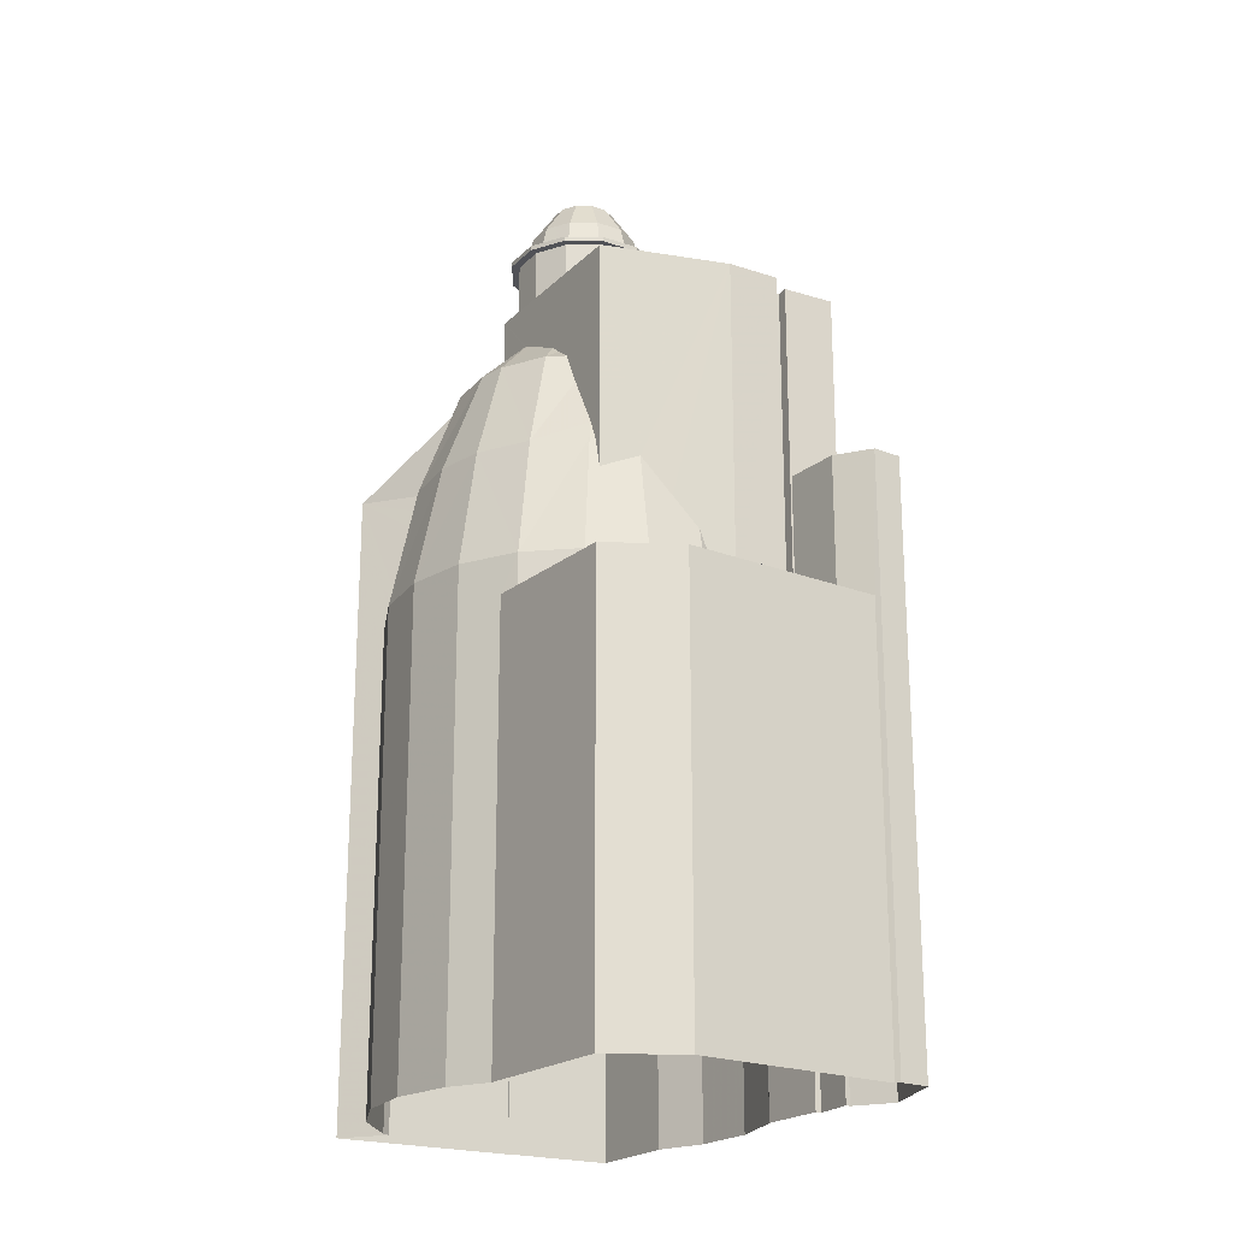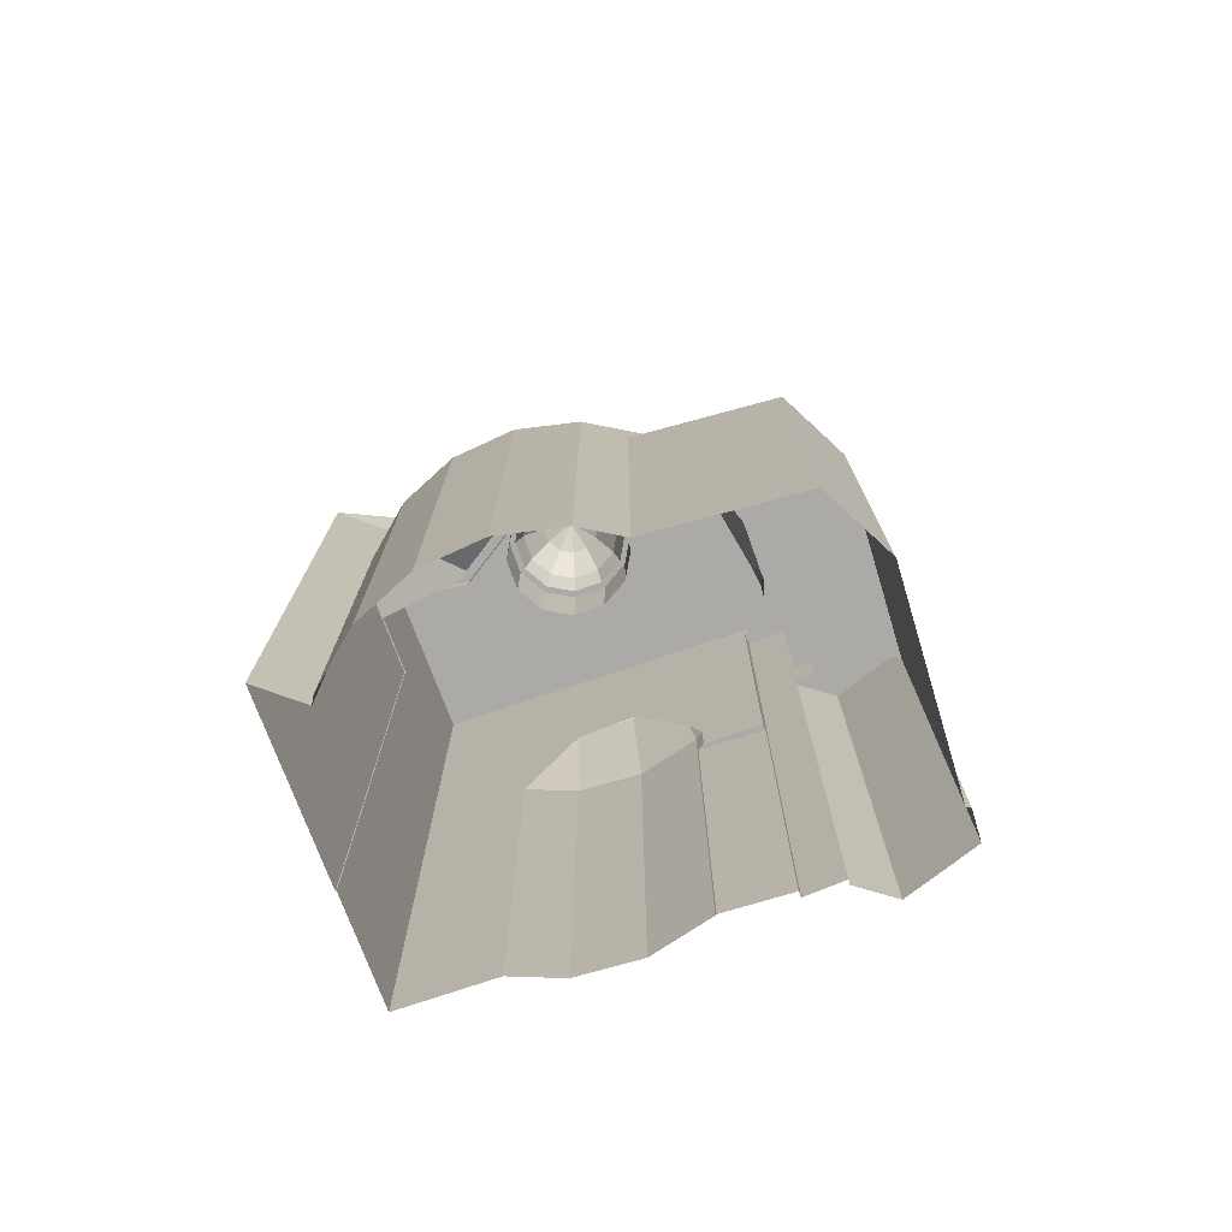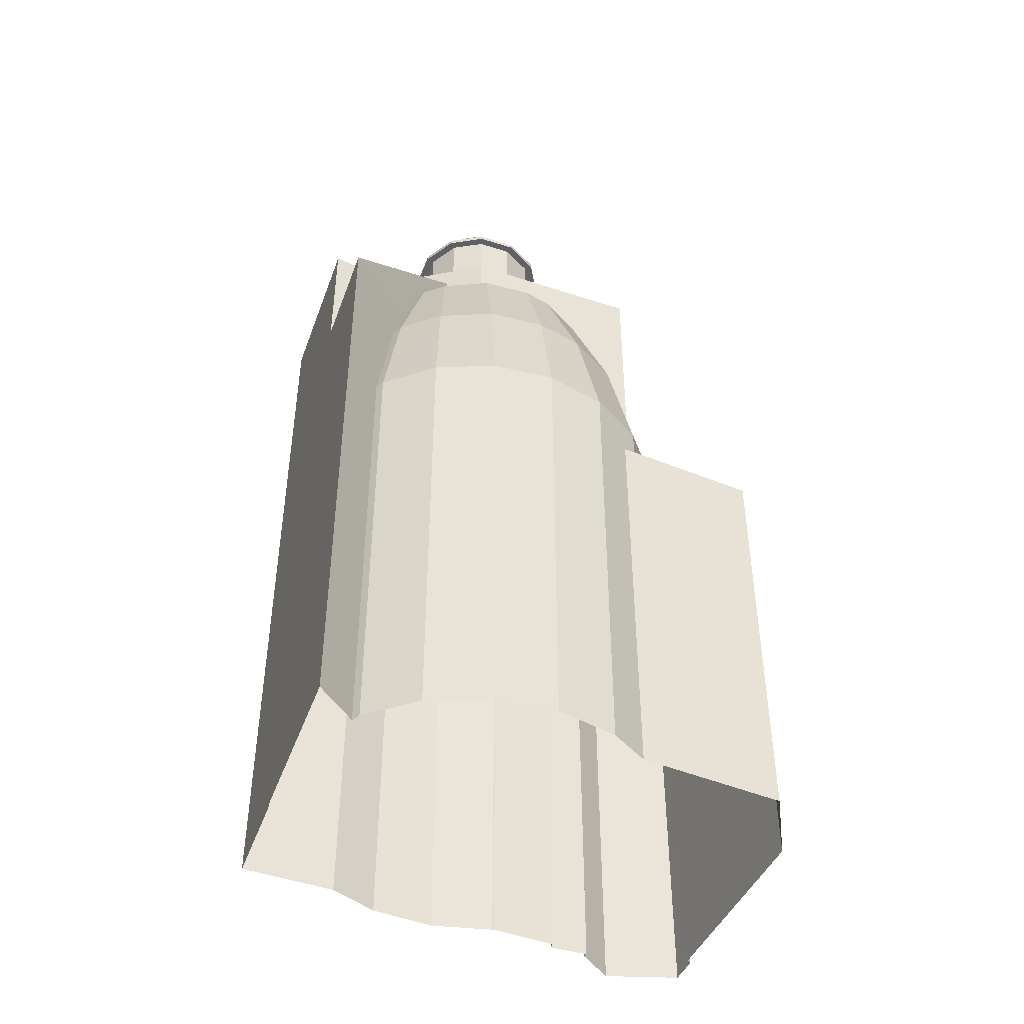
<metadata>
{"format":"obj","ext":"obj","renderer":"f3d","projection":"perspective","resolution":1024,"background":"white","views":[{"elev":-21.5,"azim":-166.3,"up":"+Z"},{"elev":-76.0,"azim":154.8,"up":"+Z"},{"elev":-46.4,"azim":114.6,"up":"+Z"}]}
</metadata>
<code>
v -1.205e+04 -3.759e+04 18.7
v -1.205e+04 -3.759e+04 18.7
v -1.204e+04 -3.758e+04 18.7
v -1.205e+04 -3.76e+04 18.7
v -1.204e+04 -3.759e+04 18.7
v -1.204e+04 -3.759e+04 18.7
v -1.204e+04 -3.759e+04 18.7
v -1.204e+04 -3.759e+04 18.7
v -1.206e+04 -3.759e+04 18.7
v -1.206e+04 -3.758e+04 18.7
v -1.207e+04 -3.758e+04 18.7
v -1.207e+04 -3.758e+04 18.7
v -1.207e+04 -3.758e+04 18.7
v -1.204e+04 -3.758e+04 18.7
v -1.204e+04 -3.758e+04 18.7
v -1.206e+04 -3.758e+04 18.7
v -1.206e+04 -3.758e+04 18.7
v -1.206e+04 -3.759e+04 18.7
v -1.206e+04 -3.759e+04 18.7
v -1.204e+04 -3.758e+04 18.7
v -1.206e+04 -3.758e+04 18.7
v -1.206e+04 -3.758e+04 18.7
v -1.206e+04 -3.757e+04 18.7
v -1.205e+04 -3.757e+04 18.7
v -1.205e+04 -3.757e+04 18.7
v -1.205e+04 -3.757e+04 18.7
v -1.205e+04 -3.758e+04 63.9
v -1.205e+04 -3.759e+04 63.9
v -1.205e+04 -3.758e+04 63.9
v -1.205e+04 -3.759e+04 63.9
v -1.205e+04 -3.759e+04 63.9
v -1.205e+04 -3.759e+04 63.9
v -1.205e+04 -3.759e+04 63.9
v -1.205e+04 -3.759e+04 63.9
v -1.205e+04 -3.759e+04 63.9
v -1.205e+04 -3.759e+04 63.9
v -1.205e+04 -3.758e+04 63.9
v -1.205e+04 -3.758e+04 63.9
v -1.205e+04 -3.759e+04 63.9
v -1.205e+04 -3.759e+04 63.9
v -1.205e+04 -3.758e+04 63.9
v -1.205e+04 -3.758e+04 63.9
v -1.205e+04 -3.758e+04 63.9
v -1.205e+04 -3.758e+04 63.9
v -1.205e+04 -3.758e+04 63.9
v -1.205e+04 -3.758e+04 63.9
v -1.205e+04 -3.758e+04 63.9
v -1.205e+04 -3.758e+04 63.9
v -1.205e+04 -3.758e+04 63.9
v -1.205e+04 -3.758e+04 63.9
v -1.206e+04 -3.759e+04 41.57
v -1.206e+04 -3.758e+04 41.57
v -1.206e+04 -3.759e+04 41.57
v -1.206e+04 -3.758e+04 41.57
v -1.207e+04 -3.758e+04 41.58
v -1.206e+04 -3.758e+04 41.58
v -1.206e+04 -3.757e+04 41.58
v -1.206e+04 -3.758e+04 41.57
v -1.206e+04 -3.758e+04 41.58
v -1.206e+04 -3.758e+04 41.57
v -1.206e+04 -3.758e+04 41.58
v -1.205e+04 -3.757e+04 41.58
v -1.206e+04 -3.758e+04 41.58
v -1.205e+04 -3.757e+04 41.58
v -1.205e+04 -3.757e+04 41.58
v -1.206e+04 -3.758e+04 41.58
v -1.206e+04 -3.758e+04 41.58
v -1.206e+04 -3.758e+04 41.58
v -1.205e+04 -3.757e+04 41.58
v -1.205e+04 -3.759e+04 43.55
v -1.205e+04 -3.759e+04 49.62
v -1.205e+04 -3.759e+04 43.55
v -1.206e+04 -3.759e+04 49.99
v -1.206e+04 -3.759e+04 43.55
v -1.205e+04 -3.759e+04 49.99
v -1.206e+04 -3.759e+04 45.49
v -1.206e+04 -3.759e+04 43.55
v -1.206e+04 -3.759e+04 49.99
v -1.206e+04 -3.759e+04 43.55
v -1.206e+04 -3.759e+04 50.18
v -1.206e+04 -3.758e+04 45.66
v -1.206e+04 -3.758e+04 43.55
v -1.206e+04 -3.758e+04 43.55
v -1.206e+04 -3.758e+04 43.55
v -1.206e+04 -3.758e+04 47.26
v -1.205e+04 -3.758e+04 49.17
v -1.205e+04 -3.758e+04 48.34
v -1.205e+04 -3.757e+04 43.55
v -1.205e+04 -3.758e+04 49.99
v -1.205e+04 -3.758e+04 49.99
v -1.205e+04 -3.757e+04 43.55
v -1.205e+04 -3.757e+04 49.99
v -1.205e+04 -3.758e+04 49.99
v -1.205e+04 -3.757e+04 43.55
v -1.204e+04 -3.758e+04 43.55
v -1.204e+04 -3.758e+04 49.99
v -1.204e+04 -3.758e+04 43.55
v -1.204e+04 -3.758e+04 49.99
v -1.204e+04 -3.758e+04 49.99
v -1.204e+04 -3.758e+04 43.55
v -1.204e+04 -3.758e+04 43.55
v -1.204e+04 -3.758e+04 49.99
v -1.204e+04 -3.759e+04 44.66
v -1.204e+04 -3.759e+04 49.99
v -1.204e+04 -3.759e+04 43.55
v -1.205e+04 -3.758e+04 51.04
v -1.205e+04 -3.758e+04 53.86
v -1.205e+04 -3.758e+04 55.68
v -1.205e+04 -3.758e+04 55.68
v -1.205e+04 -3.758e+04 55.68
v -1.205e+04 -3.758e+04 55.68
v -1.204e+04 -3.758e+04 55.68
v -1.204e+04 -3.758e+04 55.68
v -1.204e+04 -3.758e+04 55.68
v -1.204e+04 -3.759e+04 51.31
v -1.204e+04 -3.759e+04 52.58
v -1.204e+04 -3.758e+04 55.68
v -1.205e+04 -3.758e+04 56.27
v -1.205e+04 -3.758e+04 56.74
v -1.205e+04 -3.758e+04 57.67
v -1.205e+04 -3.758e+04 58.04
v -1.205e+04 -3.758e+04 58.07
v -1.205e+04 -3.758e+04 58.06
v -1.205e+04 -3.758e+04 58.04
v -1.205e+04 -3.758e+04 58.01
v -1.205e+04 -3.758e+04 58.1
v -1.205e+04 -3.758e+04 58.13
v -1.205e+04 -3.758e+04 58.11
v -1.204e+04 -3.758e+04 56.06
v -1.205e+04 -3.758e+04 58.37
v -1.205e+04 -3.758e+04 58.37
v -1.205e+04 -3.758e+04 58.1
v -1.206e+04 -3.758e+04 59.57
v -1.206e+04 -3.758e+04 59.57
v -1.206e+04 -3.758e+04 59.57
v -1.206e+04 -3.758e+04 59.57
v -1.206e+04 -3.758e+04 59.57
v -1.206e+04 -3.758e+04 59.57
v -1.206e+04 -3.758e+04 59.57
v -1.206e+04 -3.758e+04 59.57
v -1.206e+04 -3.758e+04 59.57
v -1.205e+04 -3.758e+04 59.55
v -1.205e+04 -3.758e+04 59.27
v -1.205e+04 -3.758e+04 58.37
v -1.204e+04 -3.759e+04 52.58
v -1.204e+04 -3.759e+04 59.21
v -1.204e+04 -3.759e+04 58.65
v -1.204e+04 -3.759e+04 52.67
v -1.204e+04 -3.759e+04 52.58
v -1.204e+04 -3.759e+04 52.67
v -1.204e+04 -3.759e+04 52.58
v -1.205e+04 -3.758e+04 58.37
v -1.206e+04 -3.758e+04 59.57
v -1.206e+04 -3.758e+04 59.57
v -1.206e+04 -3.758e+04 59.57
v -1.205e+04 -3.758e+04 59.57
v -1.205e+04 -3.758e+04 59.57
v -1.205e+04 -3.759e+04 59.57
v -1.205e+04 -3.759e+04 59.57
v -1.205e+04 -3.76e+04 59.57
v -1.205e+04 -3.758e+04 59.57
v -1.205e+04 -3.758e+04 59.57
v -1.205e+04 -3.759e+04 59.57
v -1.204e+04 -3.759e+04 59.57
v -1.205e+04 -3.758e+04 59.57
v -1.205e+04 -3.758e+04 59.57
v -1.205e+04 -3.758e+04 59.57
v -1.205e+04 -3.758e+04 59.57
v -1.205e+04 -3.759e+04 59.57
v -1.205e+04 -3.759e+04 59.57
v -1.205e+04 -3.758e+04 59.57
v -1.205e+04 -3.759e+04 59.57
v -1.205e+04 -3.758e+04 59.57
v -1.205e+04 -3.758e+04 59.57
v -1.204e+04 -3.759e+04 60.47
v -1.204e+04 -3.759e+04 60.47
v -1.205e+04 -3.76e+04 60.47
v -1.205e+04 -3.76e+04 60.47
v -1.206e+04 -3.758e+04 60.47
v -1.205e+04 -3.758e+04 60.47
v -1.204e+04 -3.759e+04 60.47
v -1.205e+04 -3.758e+04 60.47
v -1.205e+04 -3.758e+04 60.47
v -1.205e+04 -3.758e+04 60.47
v -1.206e+04 -3.758e+04 60.47
v -1.206e+04 -3.758e+04 60.47
v -1.206e+04 -3.758e+04 60.47
v -1.206e+04 -3.758e+04 60.47
v -1.206e+04 -3.758e+04 60.47
v -1.205e+04 -3.759e+04 60.47
v -1.205e+04 -3.759e+04 65.67
v -1.205e+04 -3.759e+04 64.14
v -1.205e+04 -3.759e+04 64.14
v -1.205e+04 -3.759e+04 65.67
v -1.205e+04 -3.758e+04 64.14
v -1.205e+04 -3.758e+04 65.67
v -1.205e+04 -3.759e+04 65.67
v -1.205e+04 -3.759e+04 64.14
v -1.205e+04 -3.759e+04 65.67
v -1.205e+04 -3.759e+04 64.14
v -1.205e+04 -3.759e+04 64.14
v -1.205e+04 -3.759e+04 65.67
v -1.205e+04 -3.758e+04 64.14
v -1.205e+04 -3.758e+04 65.67
v -1.205e+04 -3.758e+04 64.14
v -1.205e+04 -3.758e+04 65.67
v -1.205e+04 -3.758e+04 64.14
v -1.205e+04 -3.758e+04 65.67
v -1.205e+04 -3.758e+04 64.14
v -1.205e+04 -3.758e+04 65.67
v -1.205e+04 -3.758e+04 64.14
v -1.205e+04 -3.758e+04 65.67
v -1.205e+04 -3.758e+04 65.67
v -1.205e+04 -3.758e+04 64.14
v -1.205e+04 -3.759e+04 67.36
v -1.205e+04 -3.759e+04 67.36
v -1.205e+04 -3.759e+04 67.36
v -1.205e+04 -3.758e+04 67.36
v -1.205e+04 -3.758e+04 67.36
v -1.205e+04 -3.758e+04 67.36
v -1.205e+04 -3.758e+04 67.36
v -1.205e+04 -3.758e+04 67.36
v -1.205e+04 -3.758e+04 67.36
v -1.205e+04 -3.758e+04 67.36
v -1.205e+04 -3.758e+04 67.36
v -1.205e+04 -3.758e+04 67.36
v -1.205e+04 -3.758e+04 68.23
v -1.205e+04 -3.758e+04 64.15
v -1.205e+04 -3.758e+04 64.15
v -1.205e+04 -3.758e+04 64.15
v -1.205e+04 -3.759e+04 64.15
v -1.205e+04 -3.758e+04 64.15
v -1.205e+04 -3.758e+04 64.15
v -1.205e+04 -3.759e+04 64.15
v -1.205e+04 -3.759e+04 64.15
v -1.205e+04 -3.758e+04 64.15
v -1.205e+04 -3.758e+04 64.15
v -1.205e+04 -3.759e+04 64.15
v -1.205e+04 -3.759e+04 64.15
v -1.205e+04 -3.758e+04 64.15
v -1.205e+04 -3.758e+04 64.15
v -1.205e+04 -3.758e+04 64.15
v -1.205e+04 -3.758e+04 64.15
v -1.205e+04 -3.759e+04 64.15
v -1.205e+04 -3.758e+04 64.15
v -1.205e+04 -3.758e+04 64.15
v -1.205e+04 -3.758e+04 64.15
v -1.205e+04 -3.759e+04 64.15
v -1.205e+04 -3.759e+04 64.15
v -1.205e+04 -3.759e+04 64.15
v -1.205e+04 -3.759e+04 64.15
v -1.206e+04 -3.758e+04 49.13
v -1.206e+04 -3.758e+04 49.13
v -1.206e+04 -3.758e+04 49.13
v -1.207e+04 -3.758e+04 49.14
v -1.206e+04 -3.758e+04 49.13
v -1.207e+04 -3.758e+04 49.14
v -1.206e+04 -3.758e+04 49.14
v -1.206e+04 -3.758e+04 49.14
f 1 2 3
f 4 1 5
f 6 5 7
f 8 6 7
f 9 3 2
f 10 11 12
f 11 13 12
f 14 1 3
f 3 9 15
f 10 16 17
f 18 9 19
f 20 7 14
f 16 21 22
f 12 23 16
f 23 24 25
f 26 15 25
f 25 18 21
f 5 1 7
f 10 12 16
f 7 1 14
f 15 9 18
f 16 23 21
f 23 25 21
f 15 18 25
f 27 28 29
f 30 31 32
f 32 31 33
f 34 31 30
f 35 36 28
f 28 36 29
f 35 34 36
f 34 35 31
f 37 38 39
f 33 39 40
f 37 41 38
f 42 41 43
f 29 44 27
f 44 45 27
f 46 47 43
f 33 40 32
f 48 45 44
f 48 49 46
f 49 50 46
f 48 44 49
f 50 47 46
f 47 42 43
f 38 41 42
f 39 38 40
f 51 52 53
f 51 54 52
f 55 56 57
f 58 59 60
f 56 61 59
f 62 57 63
f 64 65 62
f 66 59 58
f 67 66 68
f 62 69 64
f 62 63 69
f 63 57 67
f 57 56 67
f 66 56 59
f 67 56 66
f 70 71 72
f 73 74 72
f 75 73 72
f 71 75 72
f 74 73 76
f 74 76 77
f 73 78 76
f 79 77 76
f 80 73 75
f 80 78 73
f 81 82 83
f 84 82 81
f 85 84 81
f 86 84 85
f 84 87 88
f 88 87 89
f 84 86 87
f 89 87 90
f 89 91 88
f 92 91 89
f 93 94 91
f 92 93 91
f 95 93 96
f 95 94 93
f 96 97 95
f 98 97 96
f 98 99 97
f 99 100 97
f 101 100 99
f 102 101 99
f 103 101 102
f 104 103 102
f 105 101 103
f 90 106 89
f 106 92 89
f 106 107 92
f 107 108 92
f 107 109 108
f 108 110 92
f 110 93 92
f 96 110 111
f 96 93 110
f 111 98 96
f 112 98 111
f 113 99 98
f 112 113 98
f 102 99 113
f 114 102 113
f 104 102 115
f 102 114 116
f 102 116 115
f 114 117 116
f 118 108 109
f 118 119 108
f 120 110 108
f 120 121 110
f 119 120 108
f 121 111 110
f 121 122 111
f 123 112 111
f 122 123 111
f 123 124 112
f 112 124 125
f 126 112 125
f 113 112 126
f 127 113 126
f 128 113 127
f 128 114 113
f 117 114 129
f 130 131 132
f 131 129 132
f 132 129 128
f 129 114 128
f 133 134 135
f 133 135 136
f 136 137 138
f 139 140 141
f 140 137 141
f 135 141 136
f 141 137 136
f 142 143 144
f 117 145 116
f 143 145 117
f 143 117 129
f 131 143 129
f 144 143 131
f 143 146 145
f 146 147 145
f 148 149 145
f 148 150 149
f 147 148 145
f 151 149 150
f 131 130 152
f 144 131 152
f 153 137 154
f 155 154 140
f 156 155 157
f 140 139 158
f 137 140 154
f 159 139 160
f 156 161 162
f 163 160 164
f 162 165 166
f 167 168 163
f 168 169 163
f 163 169 170
f 162 161 165
f 156 171 161
f 163 170 172
f 172 159 160
f 156 173 171
f 173 156 157
f 158 139 159
f 157 140 174
f 174 140 158
f 157 155 140
f 163 172 160
f 165 168 167
f 166 165 167
f 175 176 177
f 177 178 179
f 180 181 182
f 175 181 176
f 183 184 182
f 179 178 185
f 186 187 188
f 183 186 184
f 188 187 189
f 190 181 180
f 184 180 182
f 186 188 184
f 176 181 190
f 177 176 178
f 191 192 193
f 191 194 192
f 194 195 192
f 194 196 195
f 197 193 198
f 197 191 193
f 199 198 200
f 199 197 198
f 199 200 201
f 202 199 201
f 202 201 203
f 204 202 203
f 204 203 205
f 206 204 205
f 206 205 207
f 208 206 207
f 208 207 209
f 210 208 209
f 210 209 211
f 212 210 211
f 213 211 214
f 213 212 211
f 196 214 195
f 196 213 214
f 215 191 197
f 215 216 191
f 217 197 199
f 217 215 197
f 217 199 202
f 218 217 202
f 219 204 206
f 220 219 206
f 220 206 208
f 221 220 208
f 221 208 210
f 222 221 210
f 223 212 213
f 223 224 212
f 225 213 196
f 225 223 213
f 222 210 212
f 224 222 212
f 218 202 204
f 219 218 204
f 216 194 191
f 216 226 194
f 226 196 194
f 226 225 196
f 226 227 225
f 216 227 226
f 215 227 216
f 217 227 215
f 218 227 217
f 220 227 219
f 221 227 220
f 222 227 221
f 224 227 222
f 223 227 224
f 225 227 223
f 219 227 218
f 228 229 230
f 228 230 231
f 229 232 233
f 231 234 235
f 236 232 237
f 238 235 239
f 240 241 237
f 242 243 240
f 238 239 244
f 240 243 241
f 241 245 237
f 245 236 237
f 233 232 236
f 235 234 239
f 230 229 233
f 231 230 234
f 242 246 247
f 242 247 243
f 246 248 247
f 249 248 250
f 244 251 238
f 238 251 250
f 251 249 250
f 247 248 249
f 252 253 254
f 252 254 255
f 253 256 254
f 257 255 258
f 258 254 259
f 255 254 258
f 53 21 18
f 53 52 21
f 57 24 23
f 57 62 24
f 24 62 65
f 25 24 65
f 55 23 12
f 55 57 23
f 79 53 77
f 77 53 19
f 79 51 53
f 19 53 18
f 74 19 9
f 74 77 19
f 70 72 2
f 1 70 2
f 72 9 2
f 72 74 9
f 64 91 65
f 25 65 26
f 26 65 94
f 65 91 94
f 95 15 26
f 94 95 26
f 97 3 15
f 95 97 15
f 100 14 3
f 97 100 3
f 101 20 14
f 100 101 14
f 105 20 101
f 105 7 20
f 67 83 82
f 67 68 83
f 63 82 84
f 63 67 82
f 63 84 88
f 69 63 88
f 69 88 91
f 64 69 91
f 54 134 52
f 21 52 22
f 22 52 133
f 52 134 133
f 254 256 136
f 136 256 133
f 133 256 22
f 256 16 22
f 138 59 259
f 59 61 259
f 136 138 259
f 254 136 259
f 60 138 137
f 60 59 138
f 7 105 8
f 8 105 145
f 115 116 145
f 105 103 145
f 104 115 145
f 103 104 145
f 8 145 149
f 6 8 149
f 5 6 149
f 151 5 149
f 152 143 142
f 130 132 143
f 152 130 143
f 152 142 144
f 4 5 151
f 4 151 177
f 177 150 175
f 150 148 175
f 151 150 177
f 79 54 51
f 1 4 70
f 134 54 76
f 135 134 179
f 70 4 177
f 179 134 177
f 76 54 79
f 71 70 177
f 75 71 177
f 134 76 78
f 134 80 75
f 134 78 80
f 134 75 177
f 175 147 181
f 175 148 147
f 60 137 153
f 58 60 153
f 187 186 153
f 153 66 58
f 153 186 66
f 183 87 86
f 183 86 186
f 186 81 66
f 83 68 66
f 81 83 66
f 85 81 186
f 86 85 186
f 182 125 124
f 182 121 183
f 90 87 183
f 106 90 183
f 107 106 183
f 109 107 183
f 118 109 183
f 119 118 183
f 120 119 183
f 121 120 183
f 182 124 123
f 182 122 121
f 182 123 122
f 126 125 143
f 125 182 143
f 127 126 143
f 146 181 147
f 143 182 181
f 132 128 143
f 128 127 143
f 143 181 146
f 180 156 162
f 180 184 156
f 180 166 167
f 162 166 180
f 167 163 190
f 180 167 190
f 176 163 164
f 176 190 163
f 178 164 160
f 178 176 164
f 160 139 178
f 139 141 185
f 139 185 178
f 179 141 135
f 179 185 141
f 187 153 154
f 189 187 154
f 189 154 155
f 188 189 155
f 188 155 156
f 184 188 156
f 247 195 214
f 243 247 214
f 243 214 211
f 241 243 211
f 245 211 209
f 245 241 211
f 245 209 207
f 236 245 207
f 233 207 205
f 233 236 207
f 230 205 203
f 230 233 205
f 234 203 201
f 234 230 203
f 234 201 200
f 239 234 200
f 239 200 198
f 244 239 198
f 251 198 193
f 251 244 198
f 249 193 192
f 249 251 193
f 249 192 195
f 247 249 195
f 242 41 37
f 246 242 37
f 240 43 41
f 242 240 41
f 240 46 43
f 240 237 46
f 237 48 46
f 237 232 48
f 229 45 48
f 232 229 48
f 229 27 45
f 229 228 27
f 231 28 27
f 228 231 27
f 235 35 28
f 231 235 28
f 235 31 35
f 235 238 31
f 238 33 31
f 238 250 33
f 250 39 33
f 250 248 39
f 248 37 39
f 248 246 37
f 173 42 47
f 173 157 42
f 171 173 47
f 50 171 47
f 49 171 50
f 49 161 171
f 44 161 49
f 44 165 161
f 29 165 44
f 29 168 165
f 36 168 29
f 36 169 168
f 34 169 36
f 34 170 169
f 30 170 34
f 30 172 170
f 159 172 30
f 32 159 30
f 158 159 32
f 40 158 32
f 174 158 40
f 38 174 40
f 157 174 38
f 42 157 38
f 252 255 11
f 10 252 11
f 255 13 11
f 255 257 13
f 258 55 257
f 257 55 13
f 258 56 55
f 13 55 12
f 16 253 17
f 16 256 253
f 253 252 10
f 17 253 10
f 56 258 259
f 61 56 259

</code>
